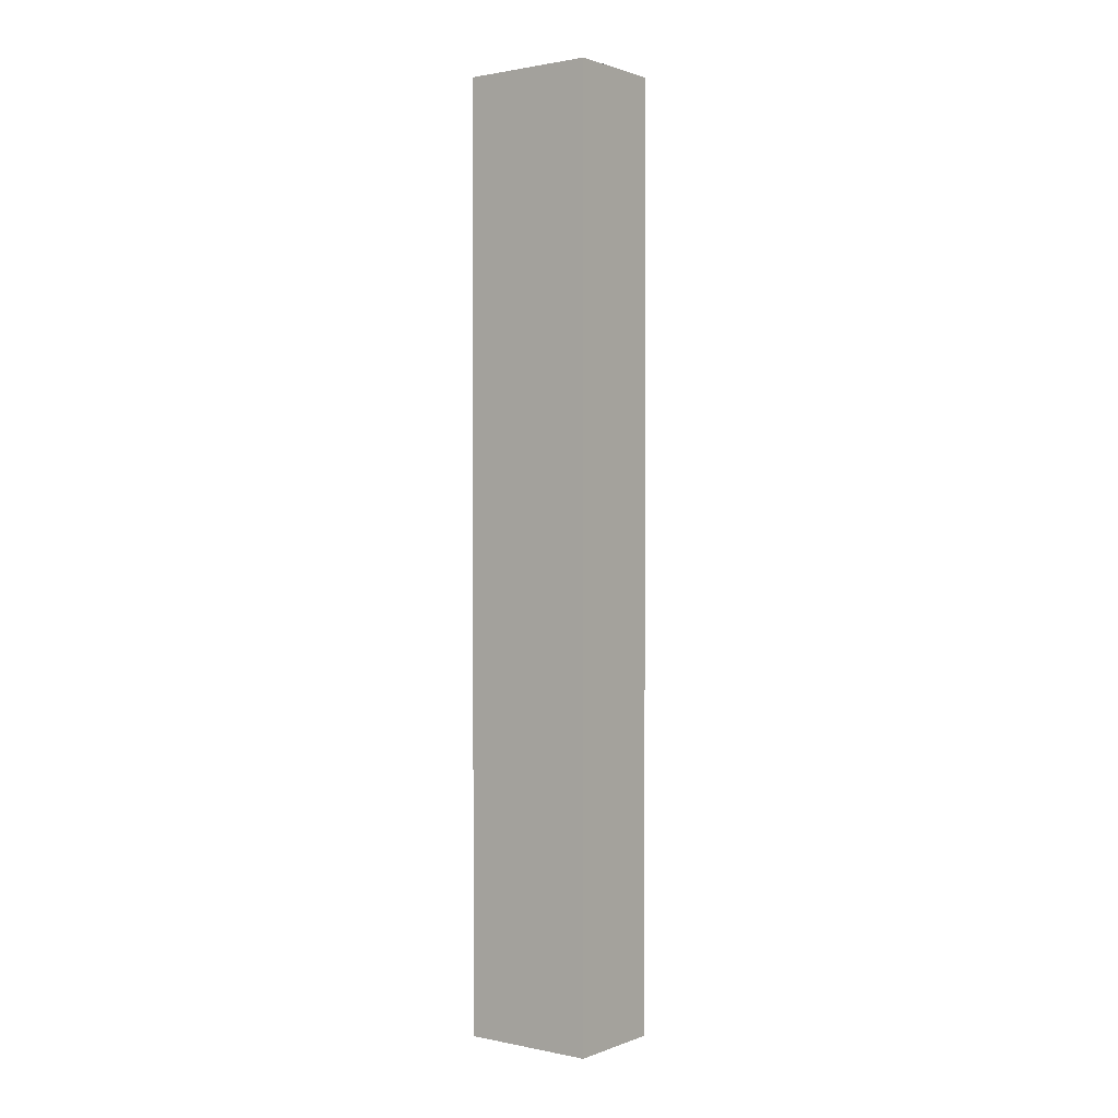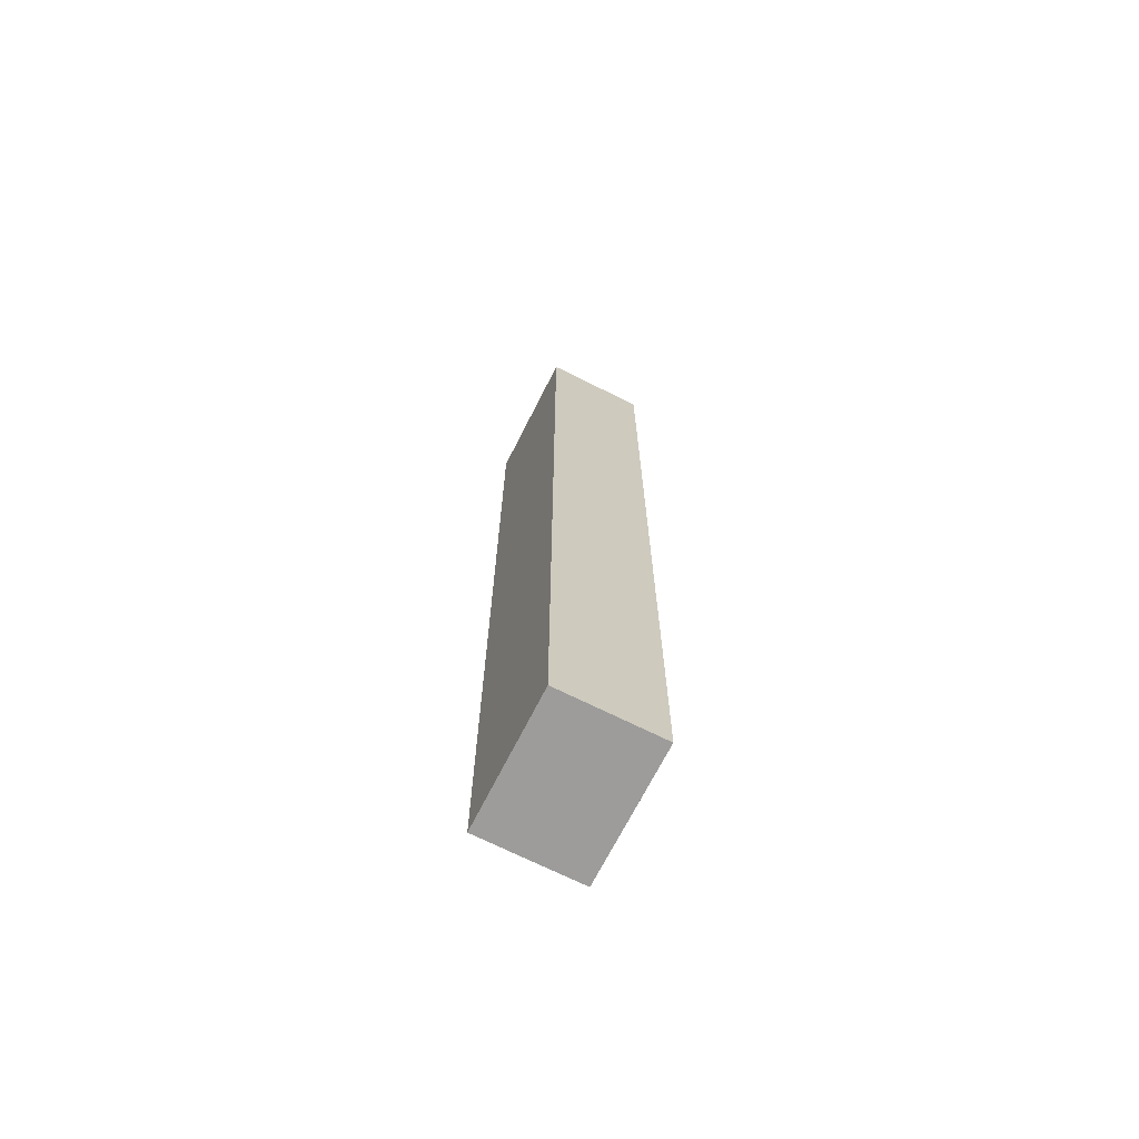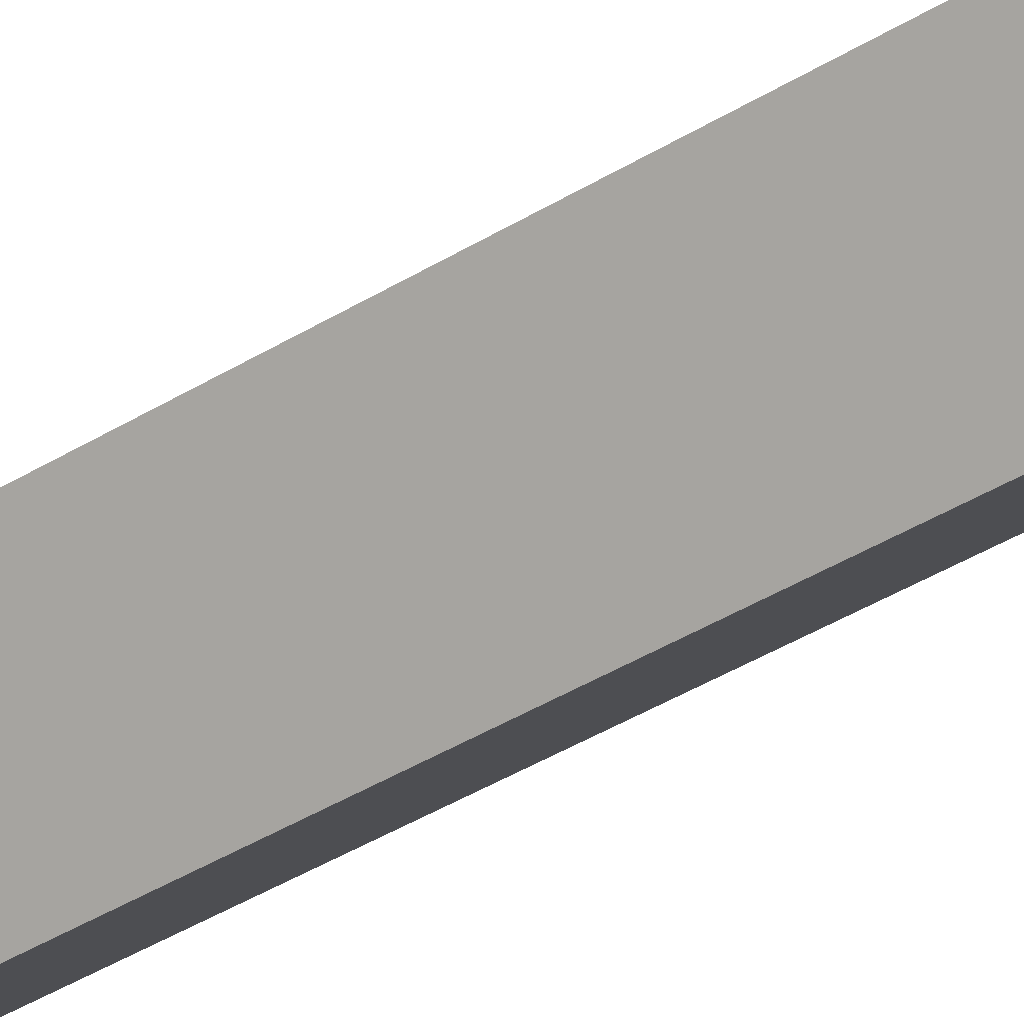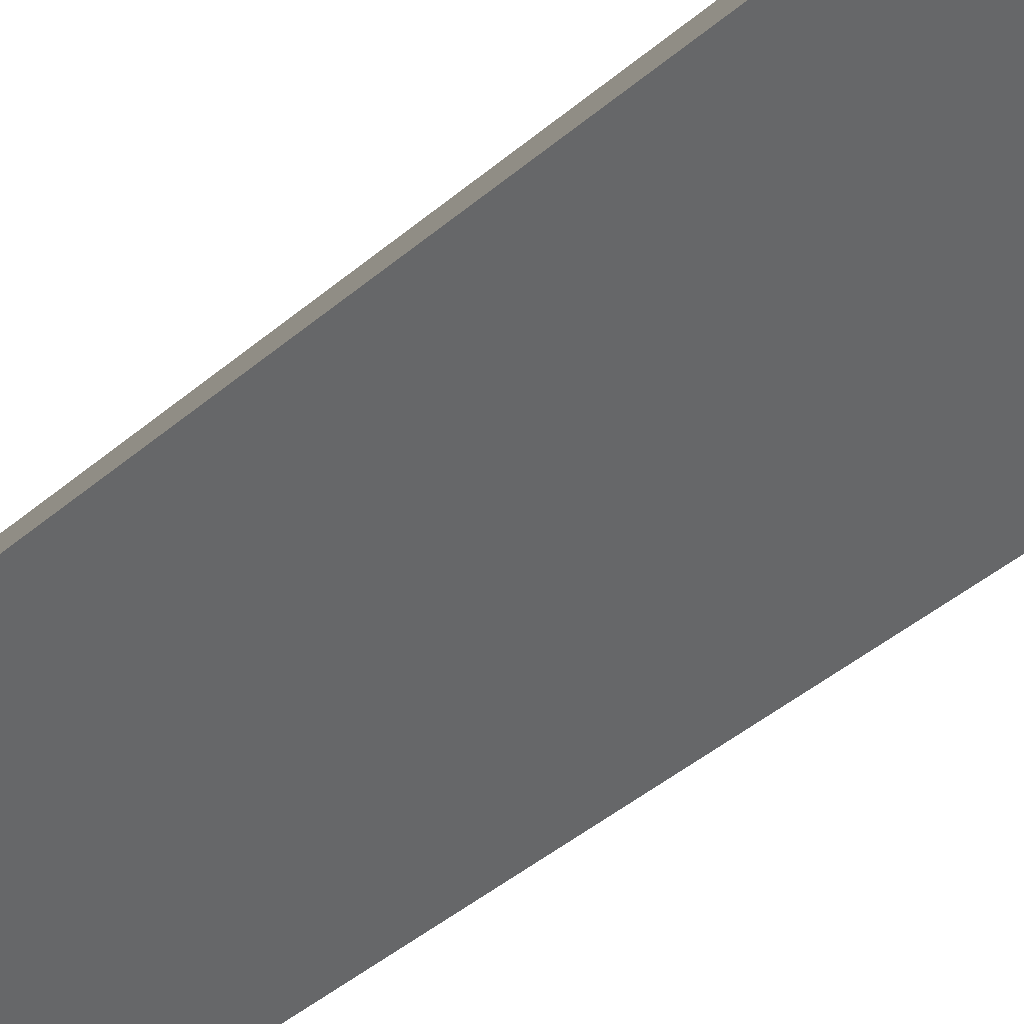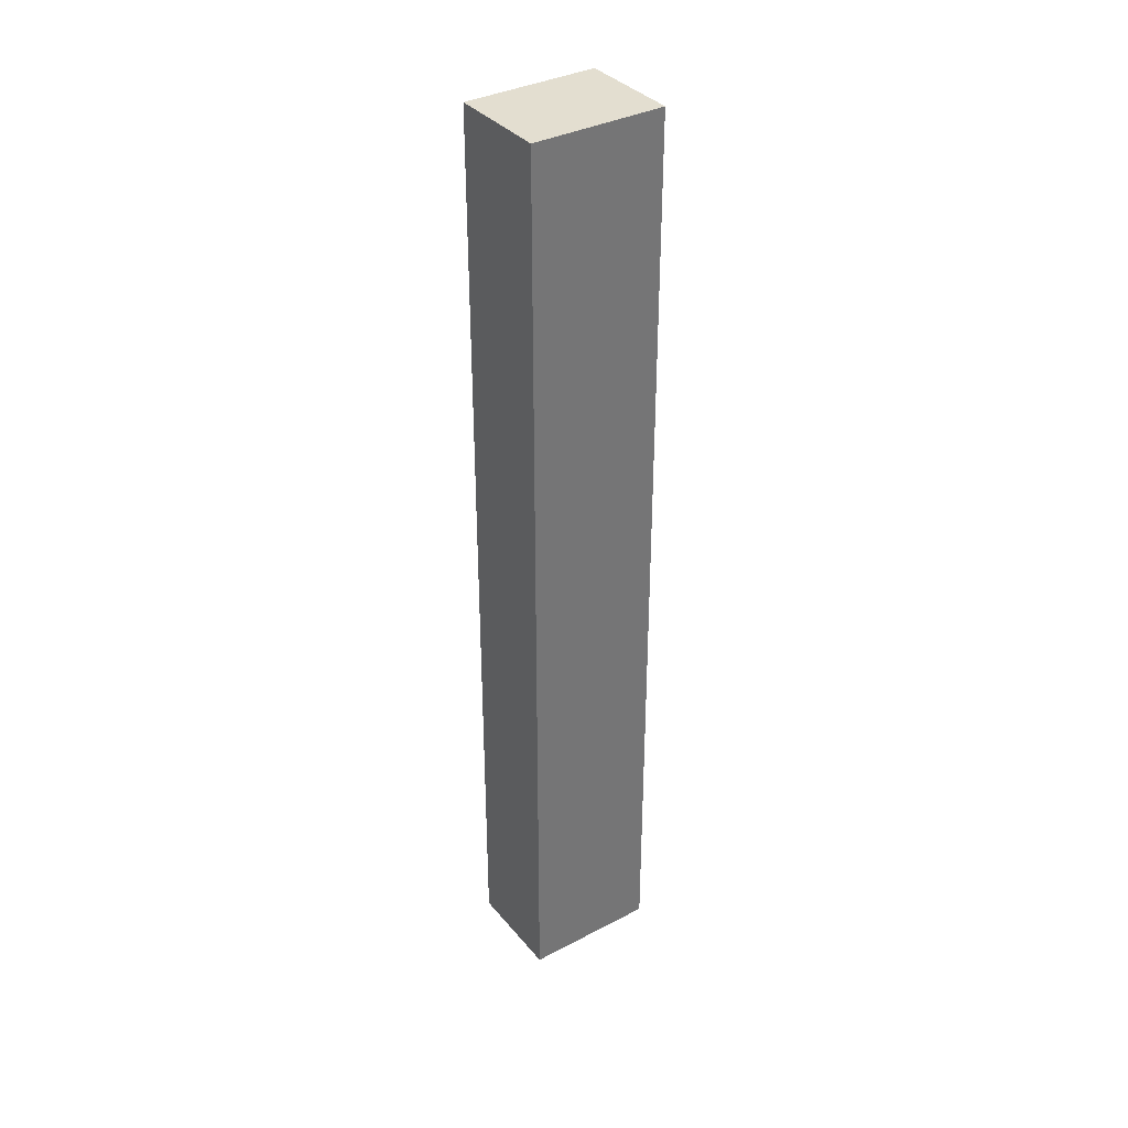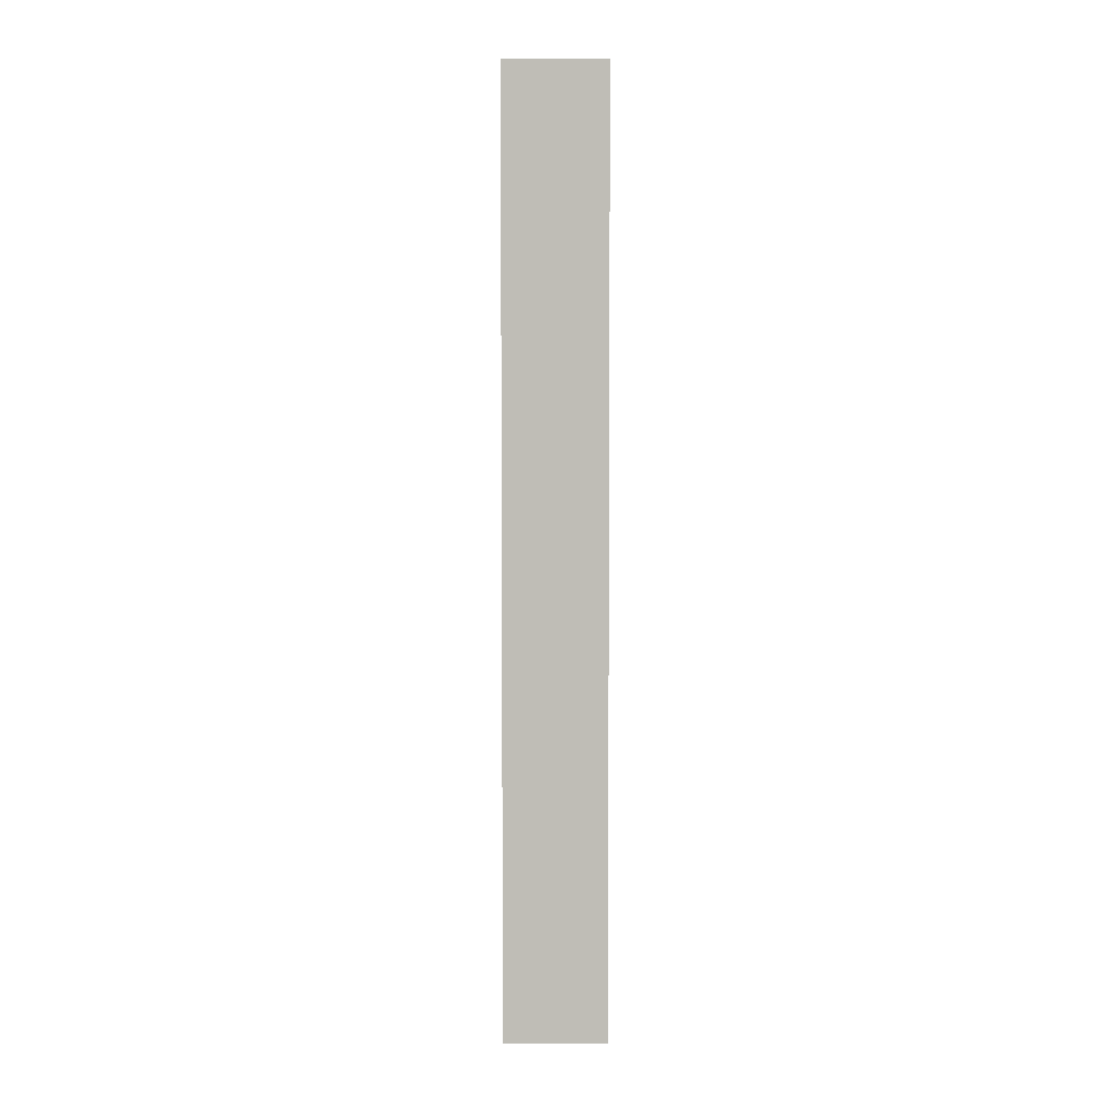
<metadata>
{"format":"obj","ext":"obj","renderer":"f3d","projection":"perspective","resolution":1024,"background":"white","views":[{"elev":1.1,"azim":176.7,"up":"+Y"},{"elev":-70.0,"azim":23.0,"up":"+Y"},{"elev":-40.5,"azim":-52.8,"up":"+Z"},{"elev":-29.8,"azim":144.2,"up":"+Z"},{"elev":35.8,"azim":105.4,"up":"+Y"},{"elev":4.8,"azim":-129.5,"up":"+Y"}]}
</metadata>
<code>
v  1.696 15.64 1.431
v  1.097 15.64 -1.294
v  0 15.64 9.575e-16
v  2.798 15.64 0.138
v  0 0 0
v  1.696 -8.762e-17 1.431
v  2.798 -8.45e-18 0.138
v  1.097 7.923e-17 -1.294
g defaultobject
f 1 2 3
f 2 1 4
f 5 1 3
f 1 5 6
f 6 4 1
f 4 6 7
f 7 2 4
f 2 7 8
f 8 3 2
f 3 8 5
f 8 6 5
f 6 8 7

</code>
